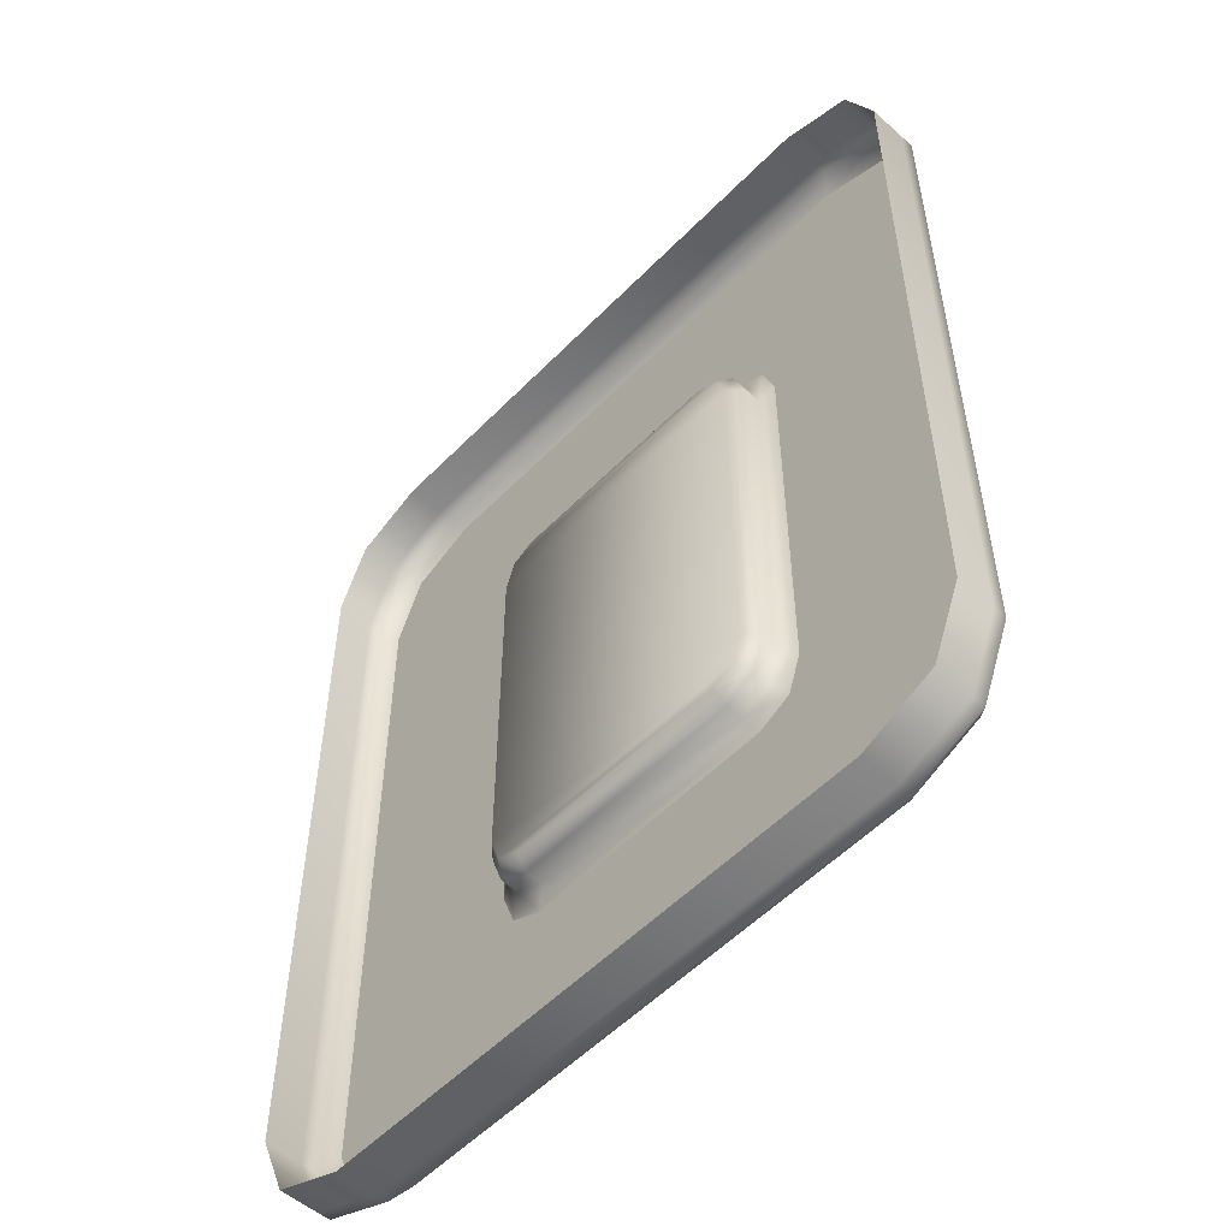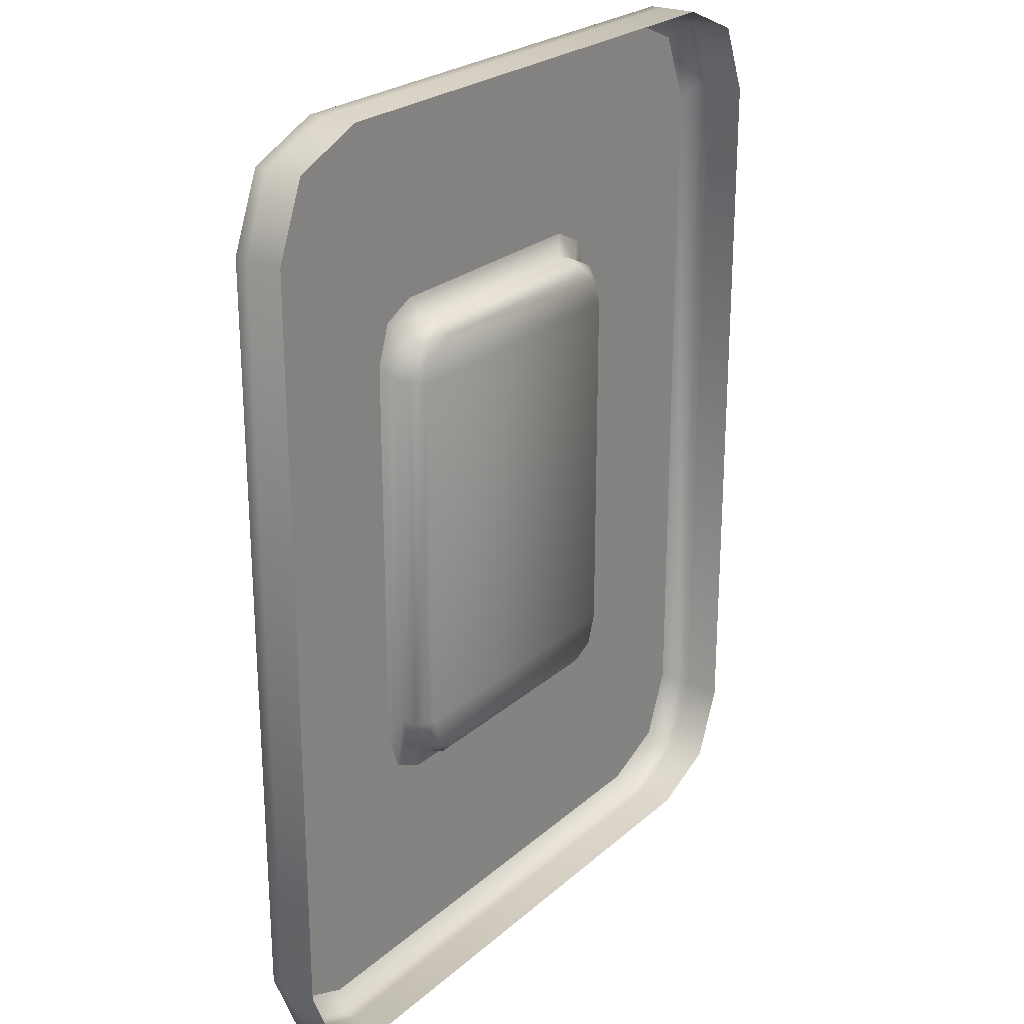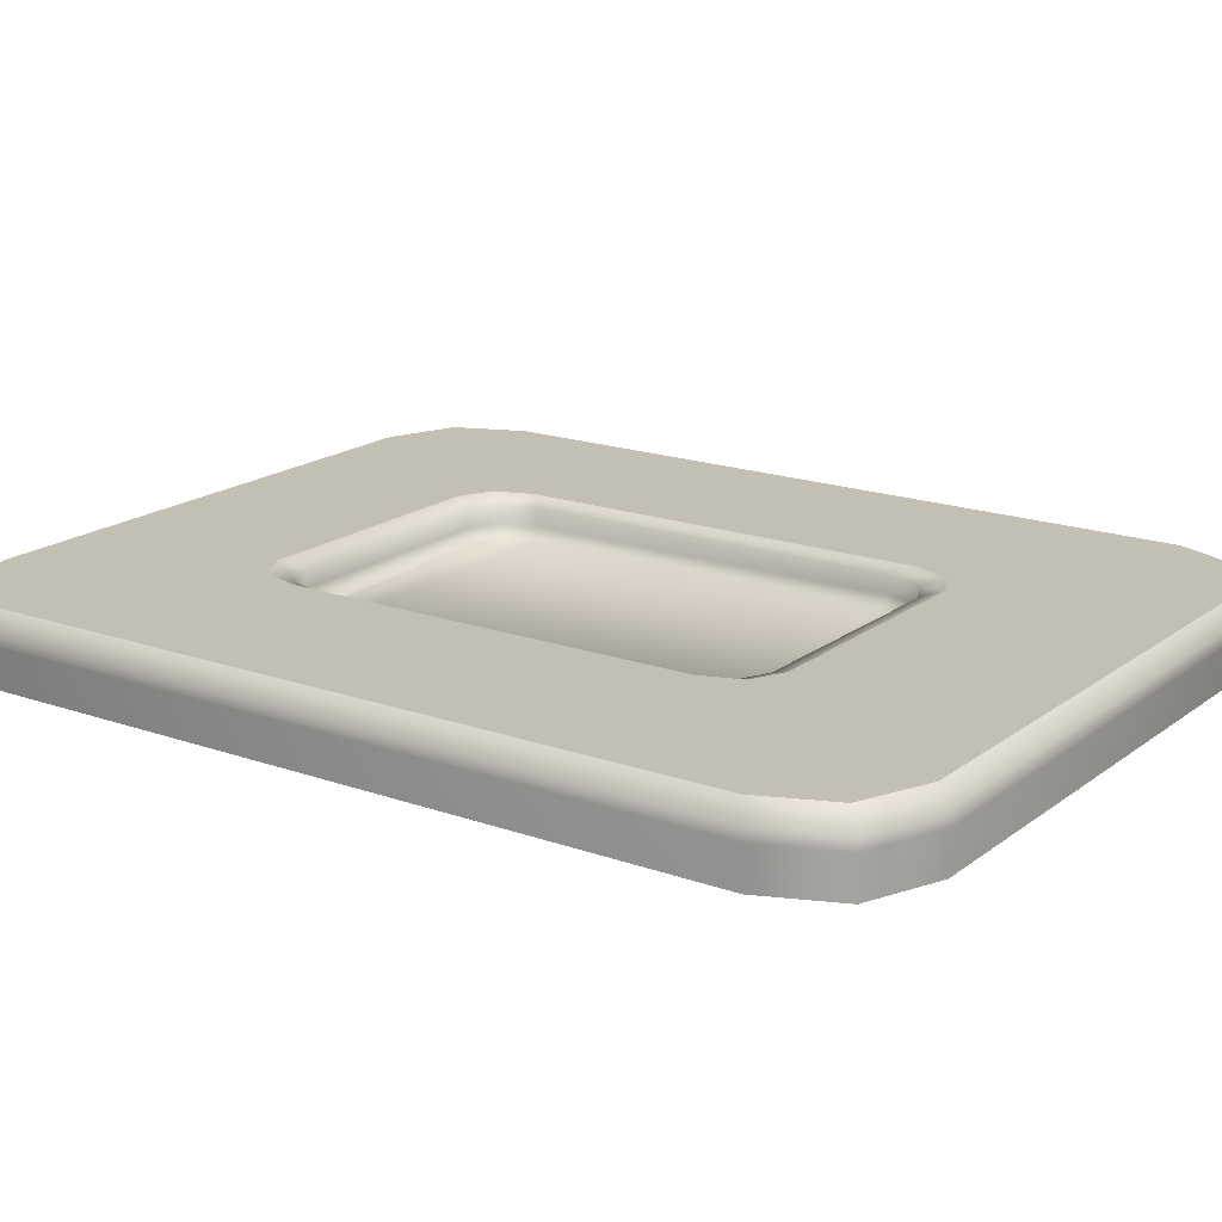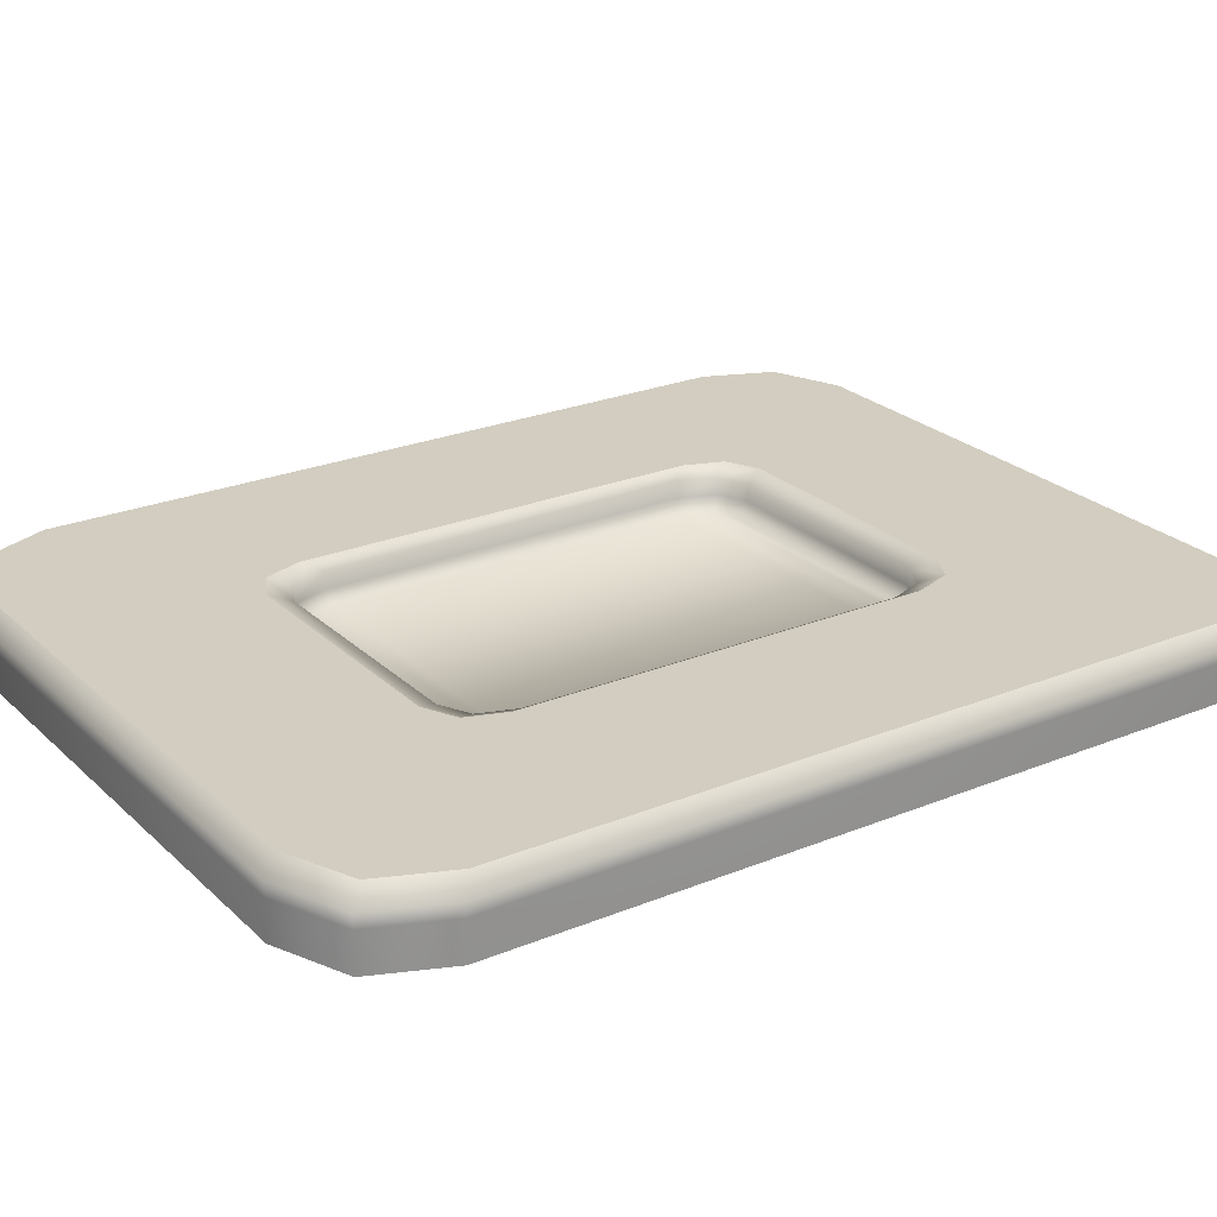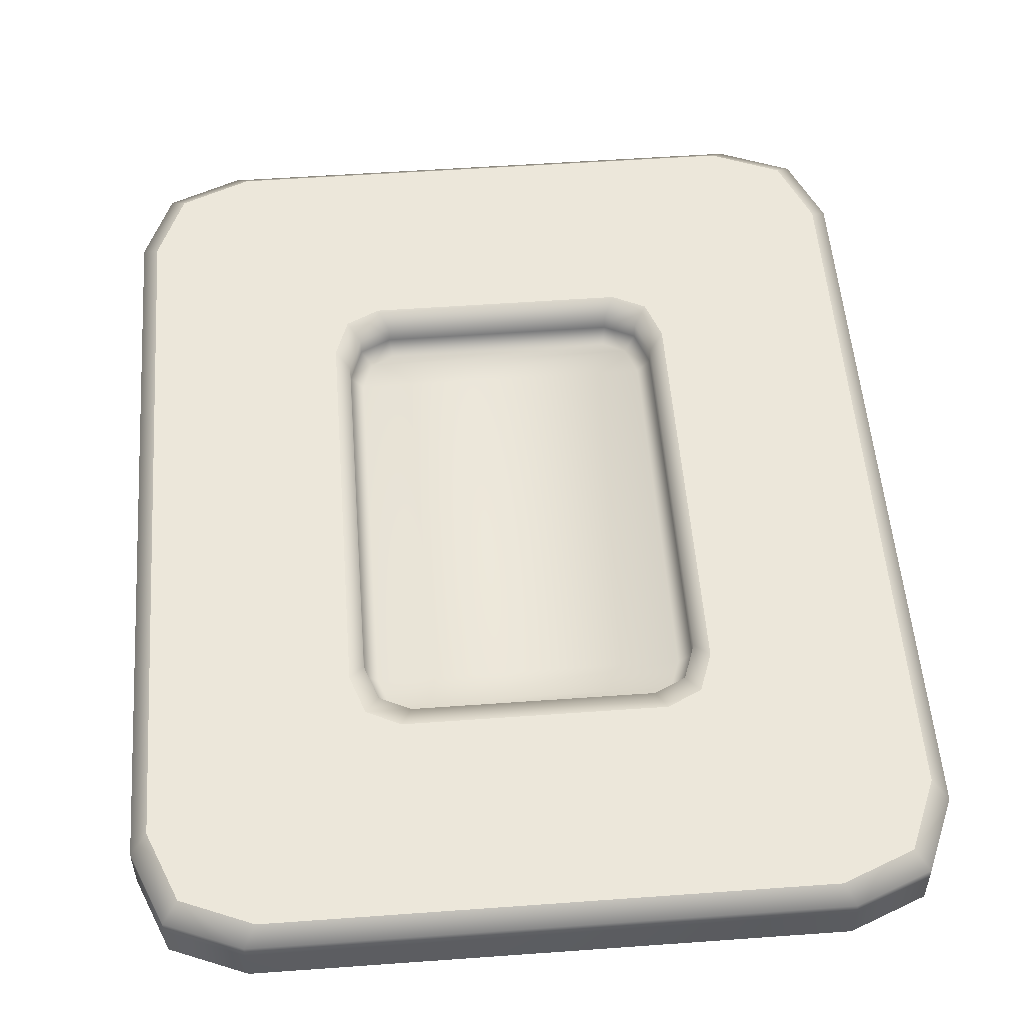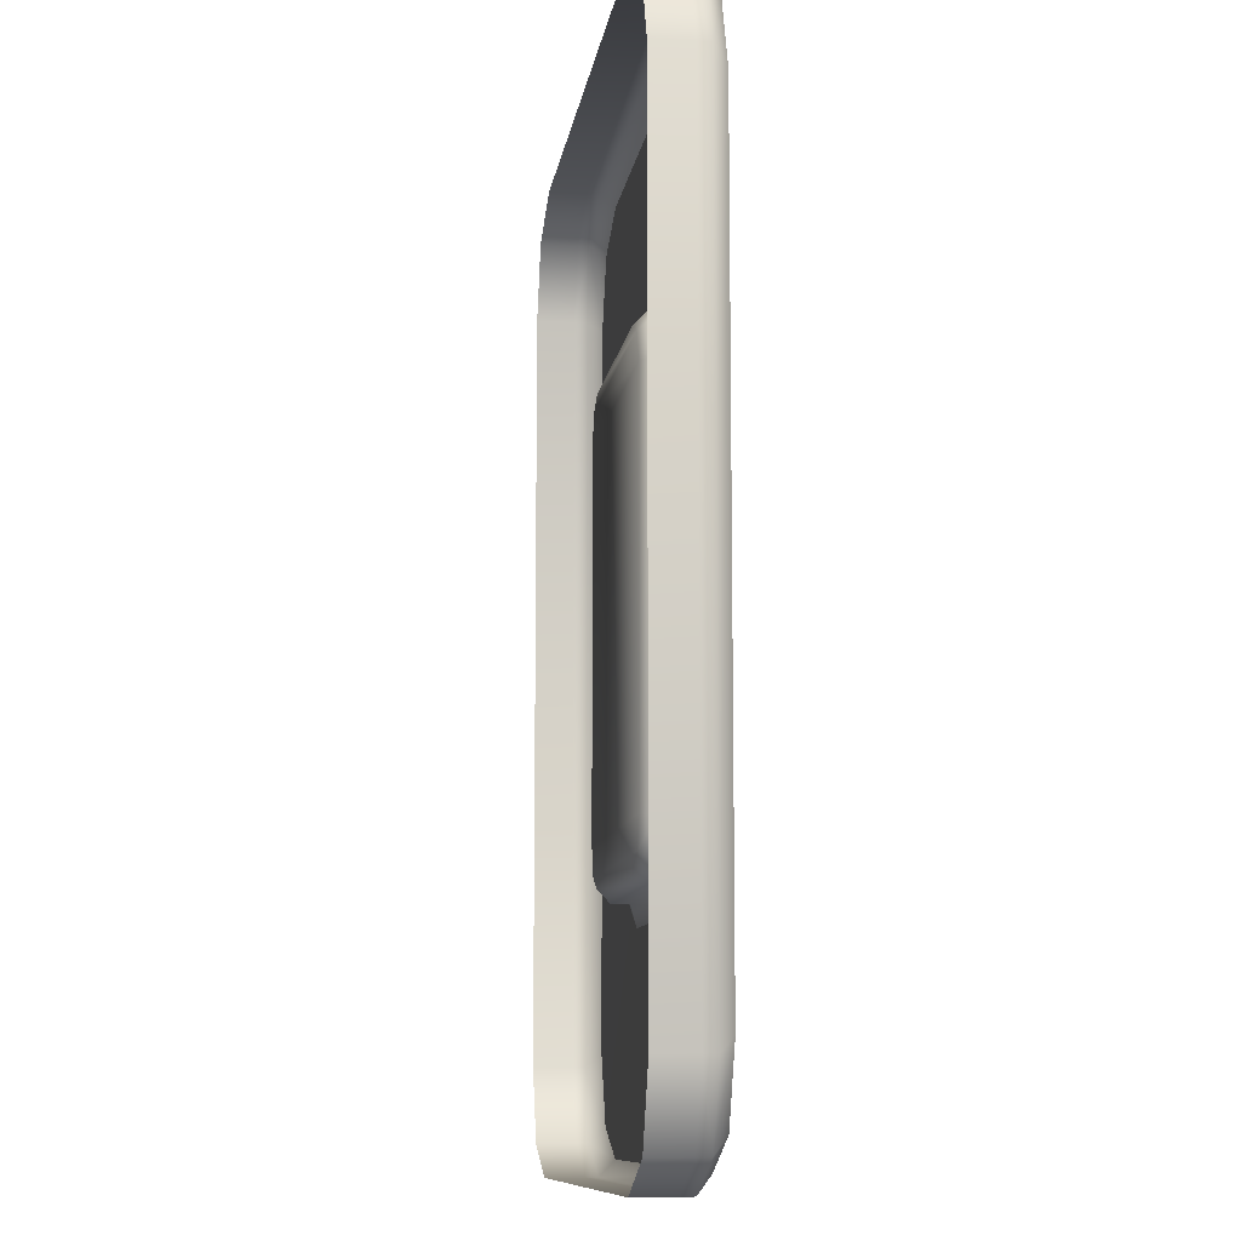
<metadata>
{"format":"obj","ext":"obj","renderer":"f3d","projection":"perspective","resolution":1024,"background":"white","views":[{"elev":-54.5,"azim":46.9,"up":"+Z"},{"elev":24.4,"azim":-54.3,"up":"+Z"},{"elev":17.9,"azim":124.9,"up":"+Y"},{"elev":24.5,"azim":56.0,"up":"+Y"},{"elev":53.8,"azim":-4.4,"up":"+Y"},{"elev":-10.0,"azim":82.1,"up":"+Z"}]}
</metadata>
<code>
g Platform-medium-fish-lvl1
v 3.967 -0.3036 4.954
v 3.153 -0.7244 5.291
v 3.151 -0.3036 5.289
v 3.969 -0.7244 4.956
v 4.305 -0.3036 4.146
v 4.307 -0.7244 4.148
v 4.305 -0.3036 -4.228
v 4.307 -0.7244 -4.23
v 3.967 -0.3036 -5.036
v 3.969 -0.7244 -5.038
v 3.151 -0.3036 -5.371
v 3.153 -0.7244 -5.373
v -3.039 -0.3036 -5.371
v -3.04 -0.7244 -5.373
v 3.151 -0.3036 5.289
v 3.153 -0.7244 5.291
v -3.04 -0.7244 5.291
v -3.039 -0.3036 5.289
v -3.856 -0.7244 4.956
v -3.854 -0.3036 4.954
v -4.194 -0.7244 4.148
v -4.192 -0.3036 4.146
v -4.194 -0.7244 -4.23
v -4.192 -0.3036 -4.228
v -3.856 -0.7244 -5.038
v -3.854 -0.3036 -5.036
v -3.04 -0.7244 -5.373
v -3.039 -0.3036 -5.371
v -1.37 0.009728 4.683
v -1.568 0.009728 4.868
v -2.761 0.009728 4.868
v 0.1392 0.01038 3.478
v 0.004225 0.01038 3.36
v -1.592 0.01038 3.36
v -3.506 0.009728 4.559
v -2.07 0.01038 3.221
v -3.82 0.009728 3.814
v -2.212 0.01038 2.635
v -2.212 0.01038 1.595
v -2.356 0.01038 1.503
v -3.814 0.009728 0.1294
v -2.212 0.01038 1.374
v -3.623 0.009728 -0.09572
v -2.212 0.01038 -1.535
v -3.814 0.009728 -0.1448
v -2.066 0.01038 -1.702
v -2.212 0.01038 -1.802
v -2.212 0.01038 -2.673
v -3.814 0.009728 -3.903
v -3.506 0.009728 -4.648
v -2.03 0.01038 -3.185
v -2.761 0.009728 -4.956
v -1.592 0.01038 -3.397
v 0.9212 0.009728 -4.956
v 1.202 0.009728 -4.773
v 1.736 0.01038 -3.397
v 2.89 0.009728 -4.956
v 1.263 0.009728 -4.956
v 3.635 0.009728 -4.648
v 2.174 0.01038 -3.185
v 3.943 0.009728 -3.903
v 2.356 0.01038 -2.673
v 3.943 0.009728 -1.956
v 3.823 0.009728 -1.832
v 2.356 0.01038 -0.1016
v 3.943 0.009728 -1.76
v 2.442 0.01038 -0.05212
v 3.943 0.009728 1.246
v 2.356 0.01038 0.06423
v 2.356 0.01038 2.635
v 4.027 0.009728 1.312
v 3.943 0.009728 1.43
v 3.943 0.009728 1.579
v 4.088 0.009728 1.777
v 3.943 0.009728 1.855
v 3.943 0.009728 3.814
v 3.635 0.009728 4.559
v 2.174 0.01038 3.148
v 2.89 0.009728 4.868
v 1.736 0.01038 3.36
v 0.2156 0.01038 3.36
v -1.314 0.009728 4.868
v 0.8822 0.009728 4.868
v 1.108 0.009728 4.868
v 1.052 0.009728 5
v -0.03753 0.01038 -3.397
v -0.348 0.01038 -3.273
v -0.4242 0.01038 -3.36
v 0.1815 0.01038 -3.397
v 0.1732 0.01038 -3.229
v 1.87 -0.08168 -2.097
v 1.87 -0.2787 -2.097
v 1.727 -0.2787 -2.501
v 1.727 -0.08168 -2.501
v 1.383 -0.2787 -2.669
v 1.383 -0.08168 -2.669
v 1.87 -0.08168 2.099
v 1.87 -0.2787 -2.097
v 1.87 -0.2787 2.099
v 1.727 -0.08168 2.504
v 1.727 -0.2787 2.504
v 1.383 -0.08168 2.672
v 1.383 -0.2787 2.672
v -1.228 -0.08168 2.672
v -1.228 -0.2787 2.672
v -1.572 -0.08168 2.504
v -1.572 -0.2787 2.504
v -1.714 -0.08168 2.099
v -1.714 -0.2787 2.099
v -1.456 -0.4221 2.401
v -1.571 -0.4221 2.074
v -1.195 -0.4221 2.528
v 1.35 -0.4221 2.528
v 1.611 -0.4221 2.401
v 1.726 -0.4221 2.074
v 1.726 -0.4221 -2.072
v -1.571 -0.4221 -2.072
v 1.611 -0.4221 -2.398
v 1.727 -0.2787 -2.501
v -1.714 -0.2787 -2.097
v -1.714 -0.2787 2.099
v -1.714 -0.08168 -2.097
v -1.714 -0.08168 2.099
v 1.35 -0.4221 -2.526
v 1.383 -0.2787 -2.669
v -1.456 -0.4221 -2.398
v -1.572 -0.2787 -2.501
v -1.714 -0.2787 -2.097
v -1.572 -0.08168 -2.501
v -1.228 -0.08168 -2.669
v -1.228 -0.2787 -2.669
v -1.195 -0.4221 -2.526
v 1.383 -0.2787 -2.669
v -1.228 -0.2787 -2.669
v 1.383 -0.08168 -2.669
v 1.383 -0.2787 -2.669
v -1.228 -0.2787 -2.669
v -1.228 -0.08168 -2.669
v 1.87 0.00273 2.721
v 1.87 -0.08168 2.099
v 2.025 0.00273 2.281
v 1.727 -0.08168 2.504
v 1.87 -0.08168 -2.097
v 1.496 0.00273 2.903
v 2.025 0.00273 -2.279
v 1.383 -0.08168 2.672
v 1.727 -0.08168 -2.501
v -1.341 0.00273 2.903
v 1.87 0.00273 -2.719
v -1.228 -0.08168 2.672
v 1.383 -0.08168 -2.669
v -1.715 0.00273 2.721
v 1.496 0.00273 -2.901
v -1.572 -0.08168 2.504
v -1.228 -0.08168 -2.669
v -1.87 0.00273 2.281
v -1.341 0.00273 -2.901
v -1.714 -0.08168 2.099
v -1.572 -0.08168 -2.501
v -1.87 0.00273 -2.279
v -1.715 0.00273 -2.719
v -1.714 -0.08168 -2.097
v 3.016 0 5.104
v 1.87 0.00273 2.721
v 3.796 0 4.781
v 1.496 0.00273 2.903
v 2.025 0.00273 2.281
v -2.903 0 5.104
v 4.119 0 4.001
v -1.341 0.00273 2.903
v 2.025 0.00273 -2.279
v -3.684 0 4.781
v 4.119 0 -4.083
v -1.715 0.00273 2.721
v 1.87 0.00273 -2.719
v -4.007 0 4.001
v 3.796 0 -4.863
v -1.87 0.00273 2.281
v 1.496 0.00273 -2.901
v -4.007 0 -4.083
v 3.016 0 -5.186
v -1.87 0.00273 -2.279
v -1.341 0.00273 -2.901
v -3.684 0 -4.863
v -2.903 0 -5.186
v -1.715 0.00273 -2.719
v 4.303 -0.1584 -4.226
v 4.305 -0.3036 -4.228
v 4.305 -0.3036 4.146
v 4.303 -0.1584 4.144
v 3.965 -0.1584 -5.034
v 3.967 -0.3036 4.954
v 3.967 -0.3036 -5.036
v 3.965 -0.1584 4.951
v 3.15 -0.1584 -5.368
v 3.151 -0.3036 5.289
v 3.151 -0.3036 -5.371
v 3.15 -0.1584 5.286
v -3.037 -0.1584 -5.368
v -3.039 -0.3036 5.289
v -3.039 -0.3036 -5.371
v -3.037 -0.1584 5.286
v -3.852 -0.1584 -5.034
v -3.854 -0.3036 4.954
v -3.854 -0.3036 -5.036
v -3.852 -0.1584 4.951
v -4.19 -0.1584 -4.226
v -4.192 -0.3036 4.146
v -4.192 -0.3036 -4.228
v -4.19 -0.1584 4.144
v -4.007 0 4.001
v -3.684 0 4.781
v -3.852 -0.1584 4.951
v -4.19 -0.1584 4.144
v -3.037 -0.1584 5.286
v -4.007 0 -4.083
v -2.903 0 5.104
v -4.19 -0.1584 -4.226
v 3.15 -0.1584 5.286
v -3.684 0 -4.863
v 3.016 0 5.104
v -3.852 -0.1584 -5.034
v 3.965 -0.1584 4.951
v -2.903 0 -5.186
v 3.796 0 4.781
v -3.037 -0.1584 -5.368
v 4.303 -0.1584 4.144
v 3.016 0 -5.186
v 4.119 0 4.001
v 3.15 -0.1584 -5.368
v 4.303 -0.1584 -4.226
v 3.796 0 -4.863
v 4.119 0 -4.083
v 3.965 -0.1584 -5.034
g Platform-medium-fish-lvl1_0
f 3 2 1
f 2 4 1
f 1 4 5
f 4 6 5
f 5 6 7
f 6 8 7
f 7 8 9
f 8 10 9
f 9 10 11
f 10 12 11
f 11 12 13
f 12 14 13
f 17 16 15
f 18 17 15
f 19 17 18
f 20 19 18
f 21 19 20
f 22 21 20
f 23 21 22
f 24 23 22
f 25 23 24
f 26 25 24
f 27 25 26
f 28 27 26
f 31 30 29
f 31 29 32
f 31 32 33
f 33 34 31
f 31 34 35
f 34 36 35
f 35 36 37
f 36 38 37
f 37 38 39
f 37 39 40
f 41 37 40
f 41 40 42
f 43 41 42
f 43 42 44
f 45 43 44
f 45 44 46
f 45 46 47
f 45 47 48
f 48 49 45
f 49 48 50
f 48 51 50
f 50 51 52
f 51 53 52
f 54 52 53
f 53 55 54
f 55 53 56
f 55 56 57
f 57 58 55
f 57 56 59
f 56 60 59
f 59 60 61
f 60 62 61
f 63 61 62
f 62 64 63
f 62 65 64
f 65 66 64
f 65 67 66
f 67 68 66
f 67 69 68
f 69 70 68
f 70 71 68
f 70 72 71
f 70 73 72
f 70 74 73
f 70 75 74
f 70 76 75
f 76 70 77
f 70 78 77
f 77 78 79
f 78 80 79
f 32 79 80
f 80 81 32
f 32 29 79
f 29 82 79
f 82 83 79
f 83 84 79
f 84 83 85
f 88 87 86
f 86 53 88
f 53 86 56
f 86 89 56
f 89 86 90
f 93 92 91
f 94 93 91
f 95 93 94
f 96 95 94
f 91 98 97
f 98 99 97
f 97 99 100
f 99 101 100
f 100 101 102
f 101 103 102
f 102 103 104
f 103 105 104
f 104 105 106
f 105 107 106
f 106 107 108
f 107 109 108
f 109 107 110
f 111 109 110
f 107 105 112
f 110 107 112
f 105 103 113
f 112 105 113
f 114 113 103
f 112 113 114
f 101 114 103
f 110 112 114
f 114 101 115
f 110 114 115
f 111 110 115
f 101 99 115
f 115 99 116
f 99 98 116
f 117 111 115
f 117 115 116
f 116 98 118
f 117 116 118
f 98 119 118
f 117 120 111
f 120 121 111
f 121 120 122
f 123 121 122
f 118 119 124
f 119 125 124
f 126 117 118
f 126 118 124
f 126 127 117
f 127 128 117
f 122 128 129
f 128 127 129
f 129 127 130
f 127 131 130
f 131 127 126
f 132 131 126
f 124 132 126
f 124 133 132
f 133 134 132
f 137 136 135
f 138 137 135
f 141 140 139
f 140 142 139
f 143 140 141
f 139 142 144
f 145 143 141
f 142 146 144
f 147 143 145
f 144 146 148
f 149 147 145
f 146 150 148
f 151 147 149
f 148 150 152
f 153 151 149
f 150 154 152
f 155 151 153
f 152 154 156
f 157 155 153
f 154 158 156
f 159 155 157
f 156 158 160
f 161 159 157
f 158 162 160
f 162 159 161
f 160 162 161
f 165 164 163
f 164 166 163
f 167 164 165
f 163 166 168
f 169 167 165
f 166 170 168
f 171 167 169
f 168 170 172
f 173 171 169
f 170 174 172
f 175 171 173
f 172 174 176
f 177 175 173
f 174 178 176
f 179 175 177
f 176 178 180
f 181 179 177
f 178 182 180
f 183 179 181
f 180 182 184
f 185 183 181
f 182 186 184
f 186 183 185
f 184 186 185
f 189 188 187
f 190 189 187
f 187 188 191
f 192 189 190
f 188 193 191
f 194 192 190
f 191 193 195
f 196 192 194
f 193 197 195
f 198 196 194
f 195 197 199
f 200 196 198
f 197 201 199
f 202 200 198
f 199 201 203
f 204 200 202
f 201 205 203
f 206 204 202
f 203 205 207
f 208 204 206
f 205 209 207
f 210 208 206
f 207 209 210
f 209 208 210
f 213 212 211
f 214 213 211
f 213 215 212
f 214 211 216
f 215 217 212
f 218 214 216
f 215 219 217
f 218 216 220
f 219 221 217
f 222 218 220
f 219 223 221
f 222 220 224
f 223 225 221
f 226 222 224
f 223 227 225
f 226 224 228
f 227 229 225
f 230 226 228
f 227 231 229
f 230 228 232
f 231 233 229
f 234 230 232
f 234 232 233
f 231 234 233

</code>
